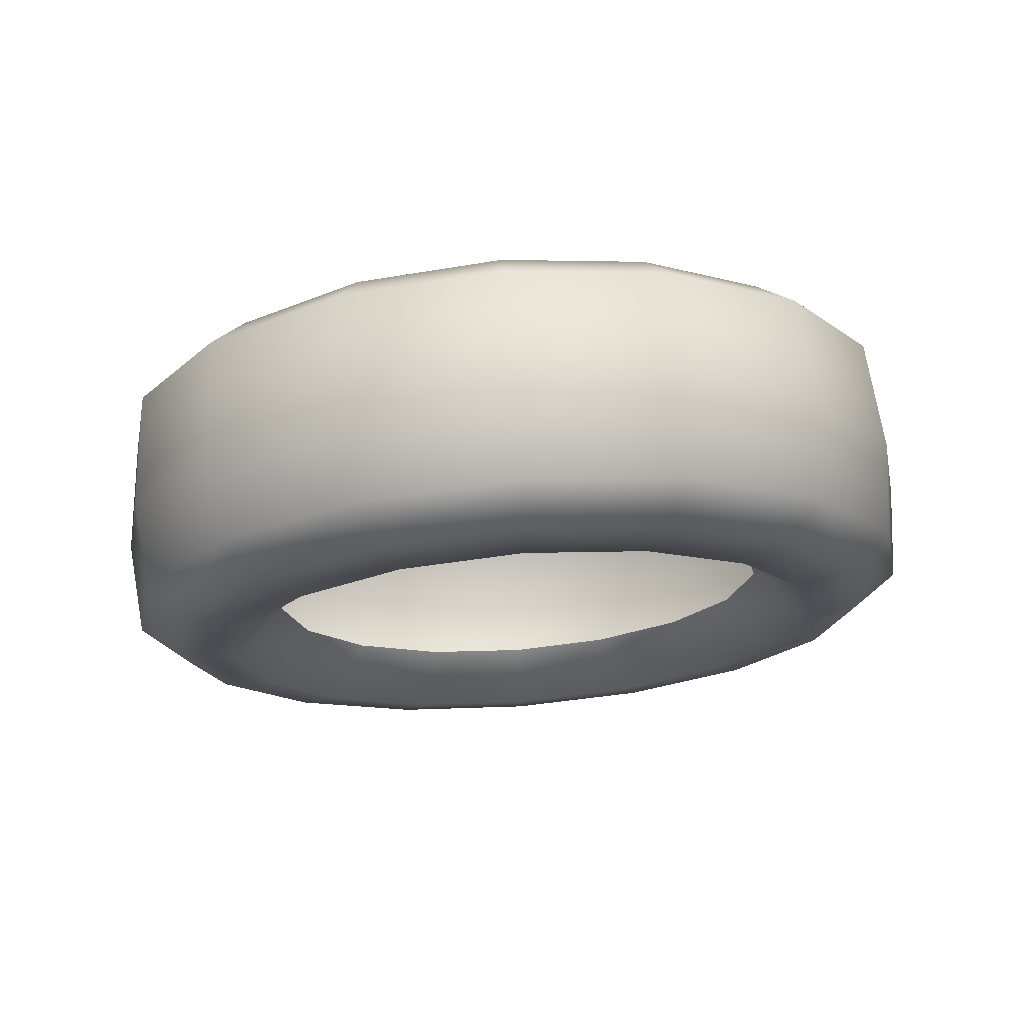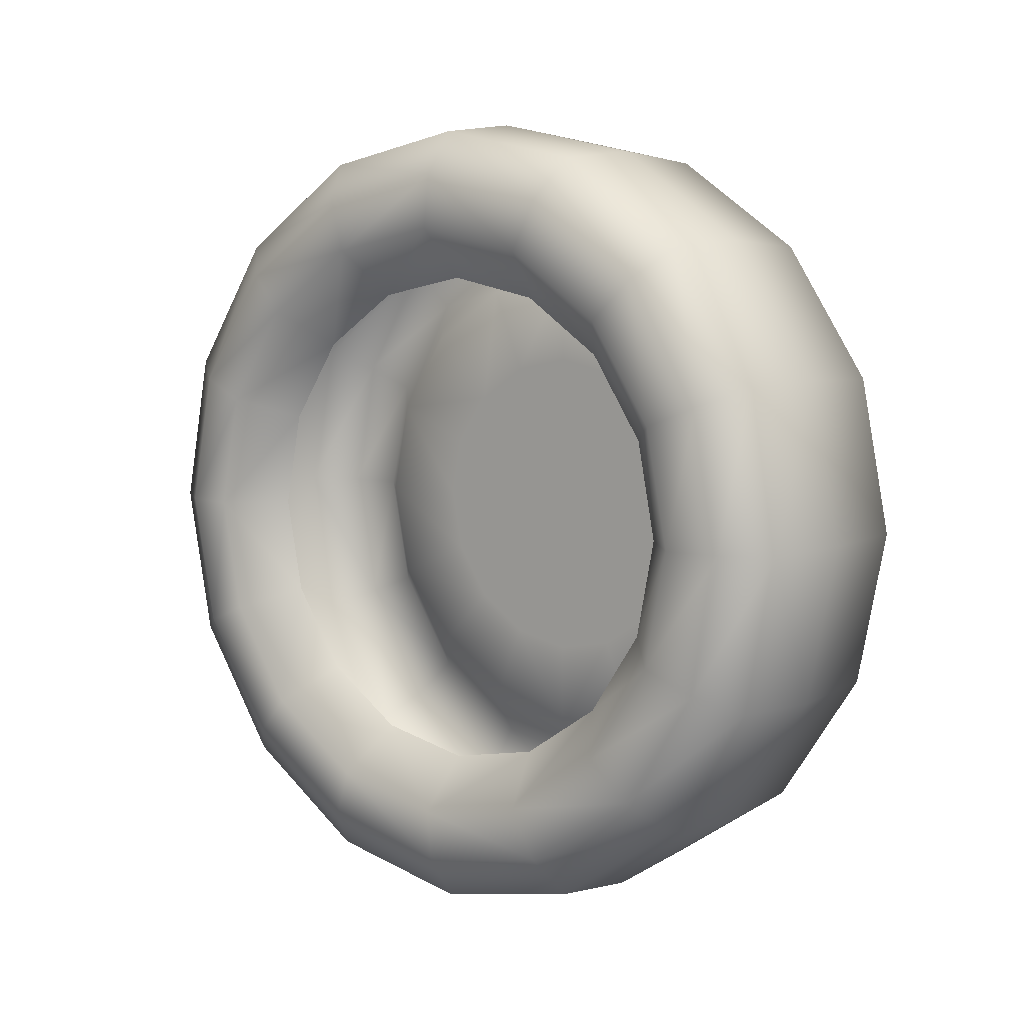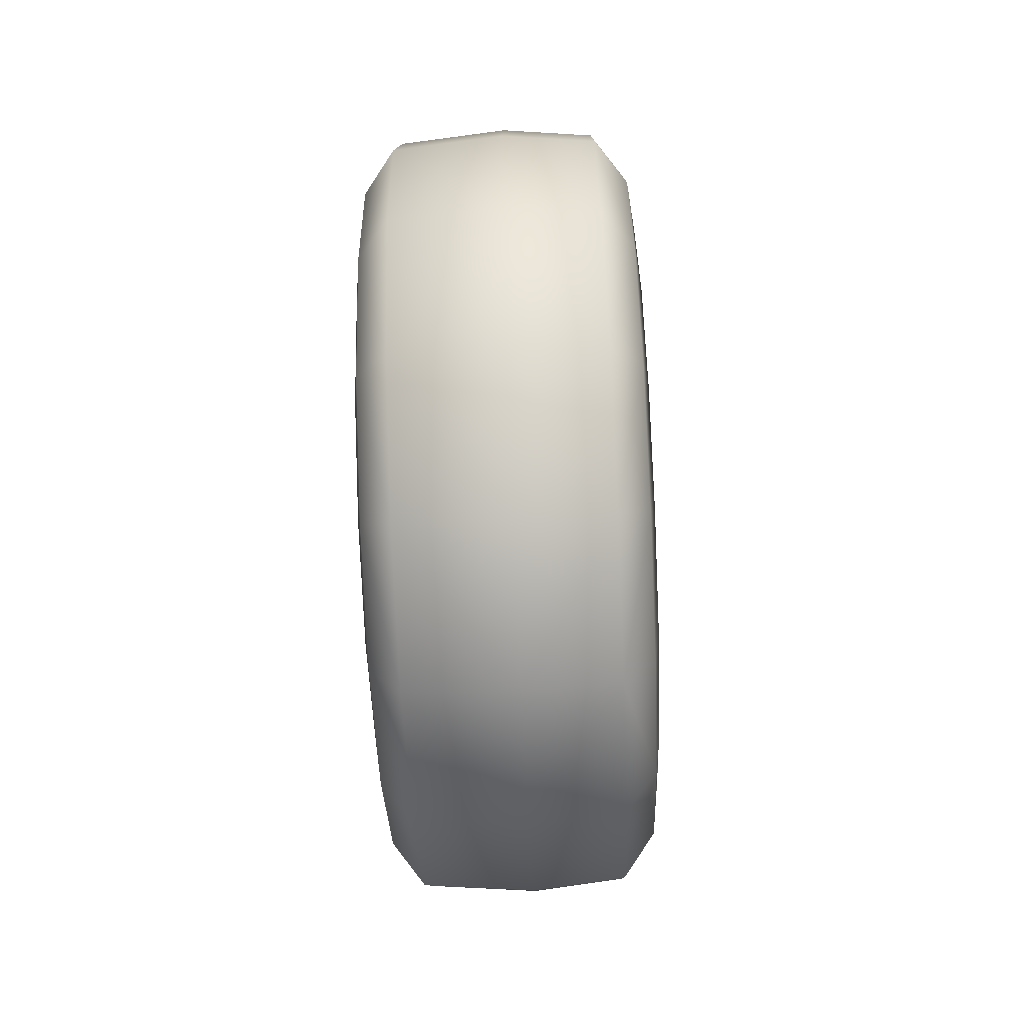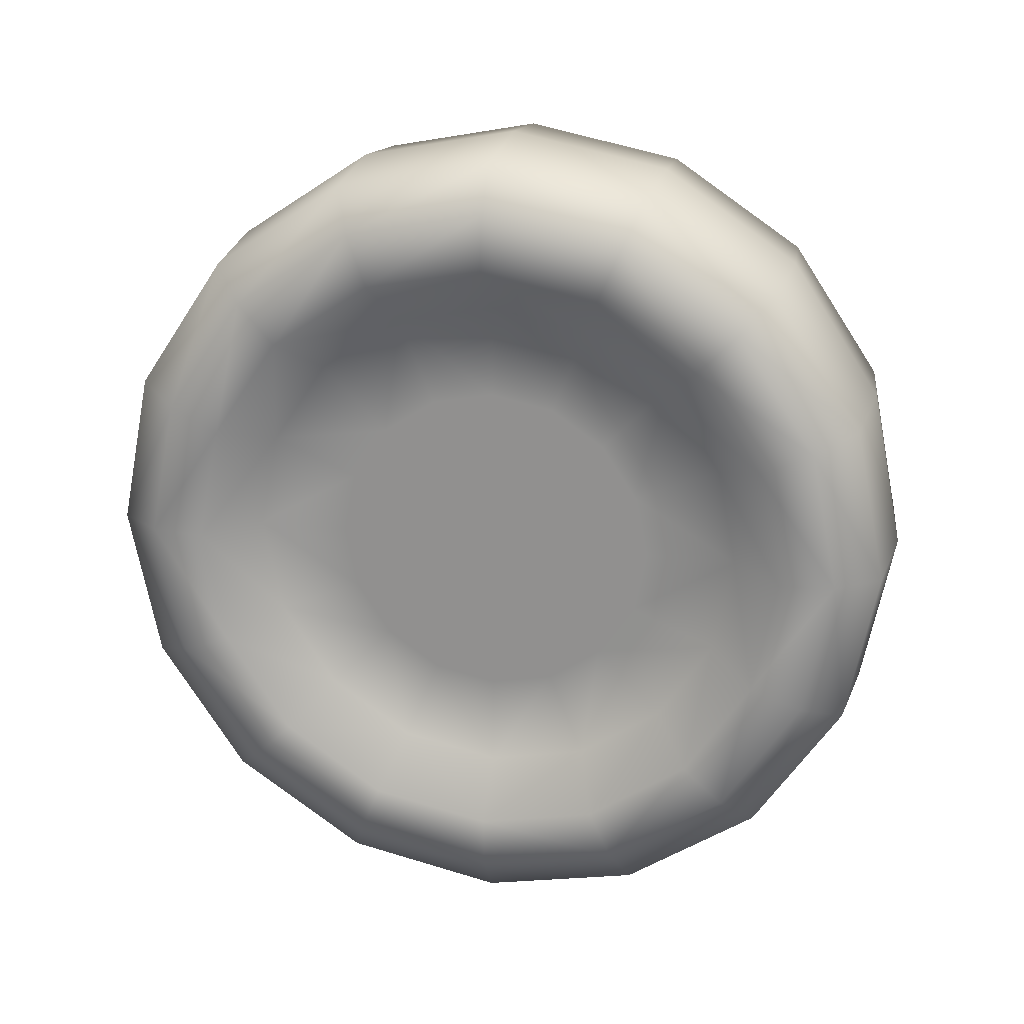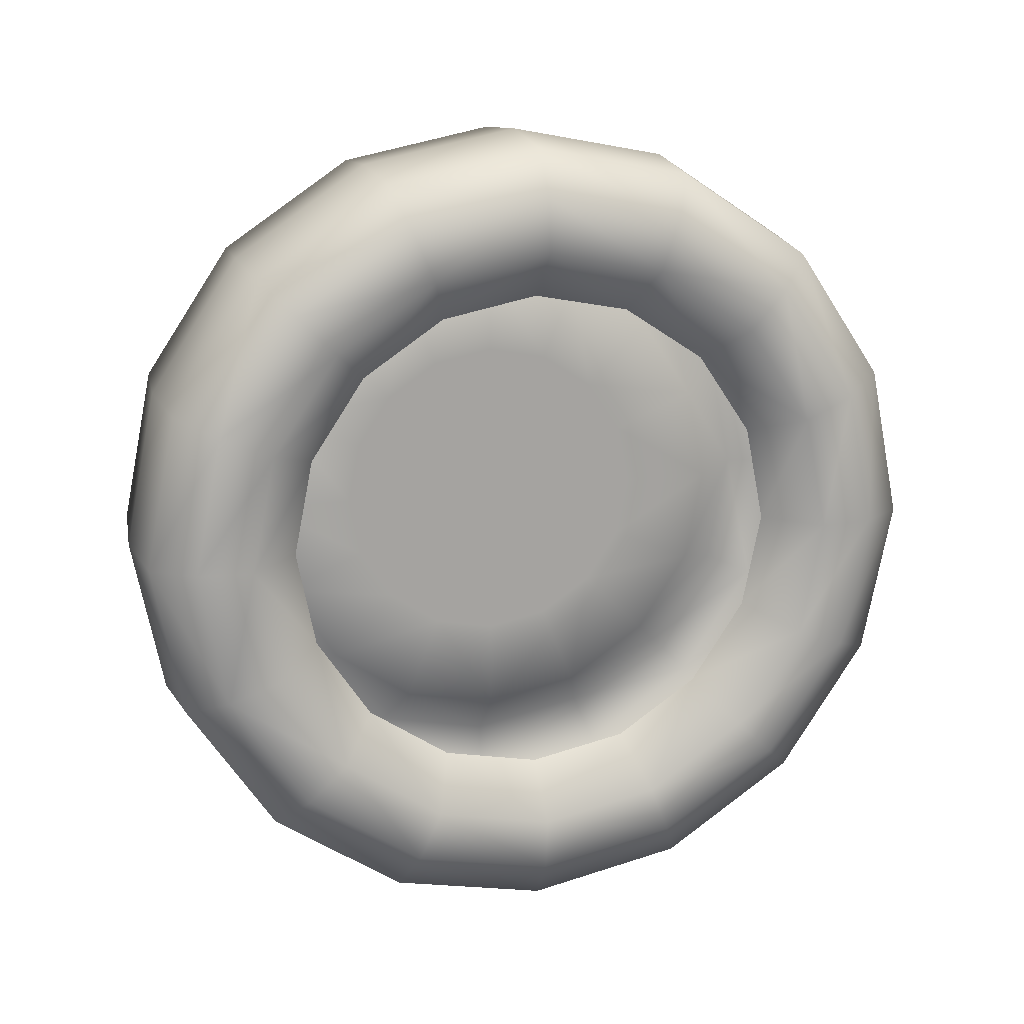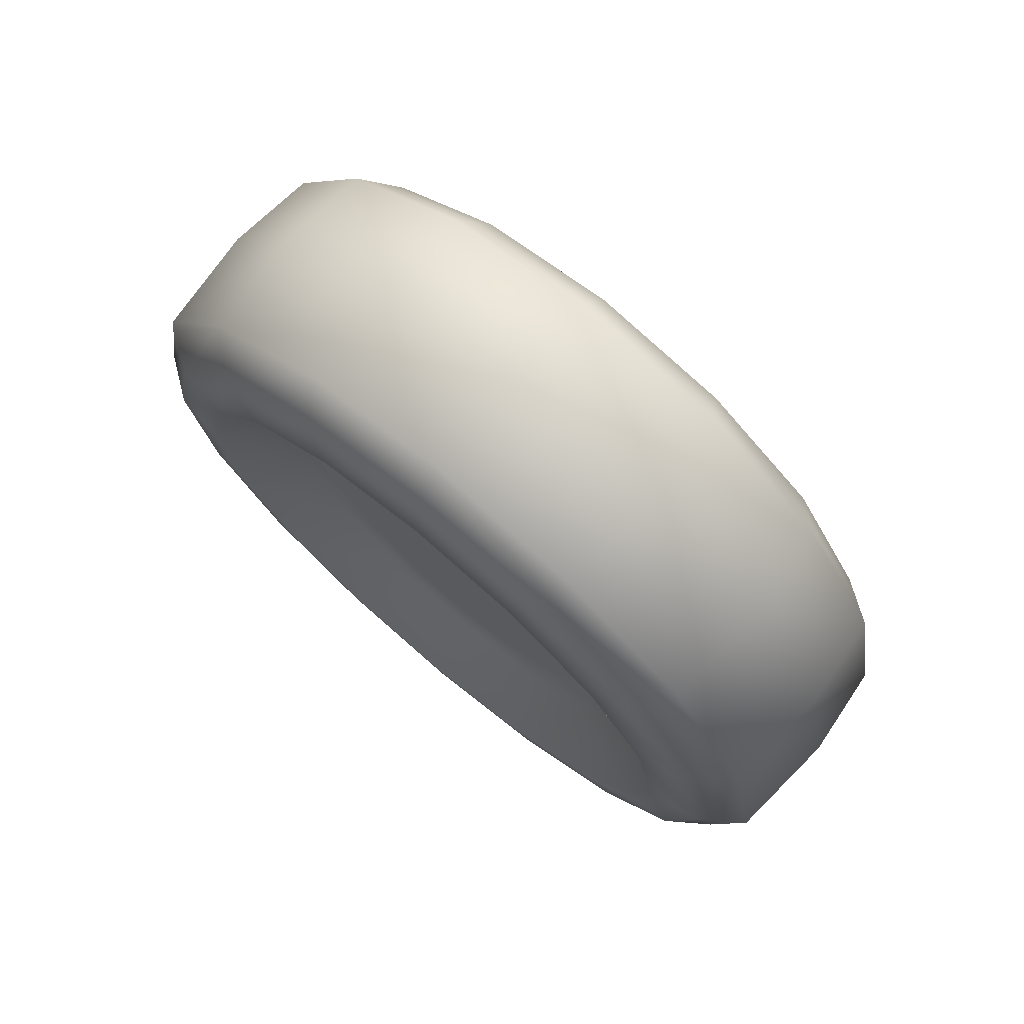
<metadata>
{"format":"obj","ext":"obj","renderer":"f3d","projection":"perspective","resolution":1024,"background":"white","views":[{"elev":71.9,"azim":85.6,"up":"+Y"},{"elev":7.1,"azim":129.6,"up":"+Y"},{"elev":-66.6,"azim":2.6,"up":"+Y"},{"elev":21.3,"azim":-77.1,"up":"+Z"},{"elev":16.4,"azim":74.2,"up":"+Y"},{"elev":73.7,"azim":-50.1,"up":"+Y"}]}
</metadata>
<code>
o Circle.002_Circle.004
v 0.215 0 -0.2298
v 0.215 0.08793 -0.2123
v 0.215 0.1625 -0.1625
v 0.215 0.2123 -0.08793
v 0.215 0.2298 0
v 0.215 0.2123 0.08793
v 0.215 0.1625 0.1625
v 0.215 0.08793 0.2123
v 0.215 -0 0.2298
v 0.215 -0.08793 0.2123
v 0.215 -0.1625 0.1625
v 0.215 -0.2123 0.08793
v 0.215 -0.2298 0
v 0.215 -0.2123 -0.08793
v 0.215 -0.1625 -0.1625
v 0.215 -0.08793 -0.2123
v 0.21 0 -0.2712
v 0.21 0.1038 -0.2506
v 0.21 0.1918 -0.1918
v 0.21 0.2506 -0.1038
v 0.21 0.2712 0
v 0.21 0.2506 0.1038
v 0.21 0.1918 0.1918
v 0.21 0.1038 0.2506
v 0.21 -0 0.2712
v 0.21 -0.1038 0.2506
v 0.21 -0.1918 0.1918
v 0.21 -0.2506 0.1038
v 0.21 -0.2712 0
v 0.21 -0.2506 -0.1038
v 0.21 -0.1918 -0.1918
v 0.21 -0.1038 -0.2506
v 0.1158 0 -0.3116
v 0.1158 0.1193 -0.2879
v 0.1158 0.2204 -0.2204
v 0.1158 0.2879 -0.1193
v 0.1158 0.3116 0
v 0.1158 0.2879 0.1193
v 0.1158 0.2204 0.2204
v 0.1158 0.1193 0.2879
v 0.1158 -0 0.3116
v 0.1158 -0.1193 0.2879
v 0.1158 -0.2204 0.2204
v 0.1158 -0.2879 0.1193
v 0.1158 -0.3116 0
v 0.1158 -0.2879 -0.1193
v 0.1158 -0.2204 -0.2204
v 0.1158 -0.1193 -0.2879
v 0.1862 0.1164 0.2811
v 0.1862 -0 0.3043
v 0.1862 0 -0.3043
v 0.1862 0.1164 -0.2811
v 0.1862 -0.1164 -0.2811
v 0.1862 -0.1164 0.2811
v 0.1862 0.2151 -0.2151
v 0.1862 -0.2151 0.2151
v 0.1862 0.2811 -0.1164
v 0.1862 -0.2811 0.1164
v 0.1862 0.3043 0
v 0.1862 -0.3043 0
v 0.1862 0.2811 0.1164
v 0.1862 -0.2811 -0.1164
v 0.1862 0.2151 0.2151
v 0.1862 -0.2151 -0.2151
v 0.1767 0 -0.1915
v 0.1767 0.07327 -0.1769
v 0.1767 0.1354 -0.1354
v 0.1767 0.1769 -0.07327
v 0.1767 0.1915 0
v 0.1767 0.1769 0.07327
v 0.1767 0.1354 0.1354
v 0.1767 0.07327 0.1769
v 0.1767 -0 0.1915
v 0.1767 -0.07327 0.1769
v 0.1767 -0.1354 0.1354
v 0.1767 -0.1769 0.07327
v 0.1767 -0.1915 0
v 0.1767 -0.1769 -0.07327
v 0.1767 -0.1354 -0.1354
v 0.1767 -0.07327 -0.1769
v 0.003658 0 -0.2298
v 0.003658 0.08793 -0.2123
v 0.003658 0.1625 -0.1625
v 0.003658 0.2123 -0.08793
v 0.003658 0.2298 0
v 0.003658 0.2123 0.08793
v 0.003658 0.1625 0.1625
v 0.003658 0.08793 0.2123
v 0.003658 -0 0.2298
v 0.003658 -0.08793 0.2123
v 0.003658 -0.1625 0.1625
v 0.003658 -0.2123 0.08793
v 0.003658 -0.2298 0
v 0.003658 -0.2123 -0.08793
v 0.003658 -0.1625 -0.1625
v 0.003658 -0.08793 -0.2123
v 0.008631 0 -0.2712
v 0.008631 0.1038 -0.2506
v 0.008631 0.1918 -0.1918
v 0.008631 0.2506 -0.1038
v 0.008631 0.2712 0
v 0.008631 0.2506 0.1038
v 0.008631 0.1918 0.1918
v 0.008631 0.1038 0.2506
v 0.008631 -0 0.2712
v 0.008631 -0.1038 0.2506
v 0.008631 -0.1918 0.1918
v 0.008631 -0.2506 0.1038
v 0.008631 -0.2712 0
v 0.008631 -0.2506 -0.1038
v 0.008631 -0.1918 -0.1918
v 0.008631 -0.1038 -0.2506
v 0.03246 0.1164 0.2811
v 0.03246 -0 0.3043
v 0.03246 0 -0.3043
v 0.03246 0.1164 -0.2811
v 0.03246 -0.1164 -0.2811
v 0.03246 -0.1164 0.2811
v 0.03246 0.2151 -0.2151
v 0.03246 -0.2151 0.2151
v 0.03246 0.2811 -0.1164
v 0.03246 -0.2811 0.1164
v 0.03246 0.3043 0
v 0.03246 -0.3043 0
v 0.03246 0.2811 0.1164
v 0.03246 -0.2811 -0.1164
v 0.03246 0.2151 0.2151
v 0.03246 -0.2151 -0.2151
v 0.04194 0 -0.122
v 0.04194 0.04668 -0.1127
v 0.04194 0.08624 -0.08624
v 0.04194 0.1127 -0.04668
v 0.04194 0.122 0
v 0.04194 0.1127 0.04668
v 0.04194 0.08624 0.08624
v 0.04194 0.04668 0.1127
v 0.04194 -0 0.122
v 0.04194 -0.04668 0.1127
v 0.04194 -0.08624 0.08624
v 0.04194 -0.1127 0.04668
v 0.04194 -0.122 0
v 0.04194 -0.1127 -0.04668
v 0.04194 -0.08624 -0.08624
v 0.04194 -0.04668 -0.1127
v 0.04194 0 -0.1915
v 0.04194 0.07327 -0.1769
v 0.04194 0.1354 -0.1354
v 0.04194 0.1769 -0.07327
v 0.04194 0.1915 0
v 0.04194 0.1769 0.07327
v 0.04194 0.1354 0.1354
v 0.04194 0.07327 0.1769
v 0.04194 -0 0.1915
v 0.04194 -0.07327 0.1769
v 0.04194 -0.1354 0.1354
v 0.04194 -0.1769 0.07327
v 0.04194 -0.1915 0
v 0.04194 -0.1769 -0.07327
v 0.04194 -0.1354 -0.1354
v 0.04194 -0.07327 -0.1769
f 65 2 66
f 79 14 15
f 71 8 72
f 79 16 80
f 72 9 73
f 74 9 10
f 80 1 65
f 67 2 3
f 74 11 75
f 67 4 68
f 75 12 76
f 68 5 69
f 76 13 77
f 70 5 6
f 78 13 14
f 71 6 7
f 4 19 20
f 11 28 12
f 4 21 5
f 12 29 13
f 6 21 22
f 13 30 14
f 6 23 7
f 14 31 15
f 7 24 8
f 15 32 16
f 8 25 9
f 1 18 2
f 16 17 1
f 9 26 10
f 2 19 3
f 11 26 27
f 50 40 41
f 51 34 52
f 51 48 33
f 54 41 42
f 52 35 55
f 56 42 43
f 55 36 57
f 58 43 44
f 59 36 37
f 58 45 60
f 59 38 61
f 60 46 62
f 61 39 63
f 62 47 64
f 49 39 40
f 64 48 53
f 31 53 32
f 24 63 49
f 30 64 31
f 22 63 23
f 30 60 62
f 21 61 22
f 28 60 29
f 20 59 21
f 27 58 28
f 19 57 20
f 26 56 27
f 18 55 19
f 26 50 54
f 32 51 17
f 17 52 18
f 24 50 25
f 146 81 145
f 95 158 159
f 152 87 151
f 96 159 160
f 89 152 153
f 154 89 153
f 81 160 145
f 83 146 147
f 155 90 154
f 84 147 148
f 92 155 156
f 85 148 149
f 93 156 157
f 150 85 149
f 94 157 158
f 87 150 151
f 100 83 84
f 108 91 92
f 101 84 85
f 109 92 93
f 86 101 85
f 94 109 93
f 103 86 87
f 111 94 95
f 104 87 88
f 112 95 96
f 105 88 89
f 82 97 81
f 81 112 96
f 106 89 90
f 99 82 83
f 91 106 90
f 41 113 114
f 116 33 115
f 115 48 117
f 42 114 118
f 35 116 119
f 120 42 118
f 36 119 121
f 44 120 122
f 37 121 123
f 45 122 124
f 38 123 125
f 46 124 126
f 39 125 127
f 47 126 128
f 40 127 113
f 48 128 117
f 117 111 112
f 113 103 104
f 128 110 111
f 127 102 103
f 126 109 110
f 102 123 101
f 124 108 109
f 123 100 101
f 122 107 108
f 121 99 100
f 120 106 107
f 119 98 99
f 106 114 105
f 115 112 97
f 116 97 98
f 114 104 105
f 130 142 138
f 130 145 129
f 131 146 130
f 131 148 147
f 132 149 148
f 134 149 133
f 135 150 134
f 135 152 151
f 137 152 136
f 138 153 137
f 139 154 138
f 140 155 139
f 140 157 156
f 142 157 141
f 143 158 142
f 143 160 159
f 144 145 160
f 65 1 2
f 79 78 14
f 71 7 8
f 79 15 16
f 72 8 9
f 74 73 9
f 80 16 1
f 67 66 2
f 74 10 11
f 67 3 4
f 75 11 12
f 68 4 5
f 76 12 13
f 70 69 5
f 78 77 13
f 71 70 6
f 4 3 19
f 11 27 28
f 4 20 21
f 12 28 29
f 6 5 21
f 13 29 30
f 6 22 23
f 14 30 31
f 7 23 24
f 15 31 32
f 8 24 25
f 1 17 18
f 16 32 17
f 9 25 26
f 2 18 19
f 11 10 26
f 50 49 40
f 51 33 34
f 51 53 48
f 54 50 41
f 52 34 35
f 56 54 42
f 55 35 36
f 58 56 43
f 59 57 36
f 58 44 45
f 59 37 38
f 60 45 46
f 61 38 39
f 62 46 47
f 49 63 39
f 64 47 48
f 31 64 53
f 24 23 63
f 30 62 64
f 22 61 63
f 30 29 60
f 21 59 61
f 28 58 60
f 20 57 59
f 27 56 58
f 19 55 57
f 26 54 56
f 18 52 55
f 26 25 50
f 32 53 51
f 17 51 52
f 24 49 50
f 146 82 81
f 95 94 158
f 152 88 87
f 96 95 159
f 89 88 152
f 154 90 89
f 81 96 160
f 83 82 146
f 155 91 90
f 84 83 147
f 92 91 155
f 85 84 148
f 93 92 156
f 150 86 85
f 94 93 157
f 87 86 150
f 100 99 83
f 108 107 91
f 101 100 84
f 109 108 92
f 86 102 101
f 94 110 109
f 103 102 86
f 111 110 94
f 104 103 87
f 112 111 95
f 105 104 88
f 82 98 97
f 81 97 112
f 106 105 89
f 99 98 82
f 91 107 106
f 41 40 113
f 116 34 33
f 115 33 48
f 42 41 114
f 35 34 116
f 120 43 42
f 36 35 119
f 44 43 120
f 37 36 121
f 45 44 122
f 38 37 123
f 46 45 124
f 39 38 125
f 47 46 126
f 40 39 127
f 48 47 128
f 117 128 111
f 113 127 103
f 128 126 110
f 127 125 102
f 126 124 109
f 102 125 123
f 124 122 108
f 123 121 100
f 122 120 107
f 121 119 99
f 120 118 106
f 119 116 98
f 106 118 114
f 115 117 112
f 116 115 97
f 114 113 104
f 130 129 142
f 129 144 142
f 144 143 142
f 142 141 138
f 141 140 138
f 140 139 138
f 138 137 136
f 136 135 134
f 134 133 130
f 133 132 130
f 132 131 130
f 138 136 130
f 136 134 130
f 130 146 145
f 131 147 146
f 131 132 148
f 132 133 149
f 134 150 149
f 135 151 150
f 135 136 152
f 137 153 152
f 138 154 153
f 139 155 154
f 140 156 155
f 140 141 157
f 142 158 157
f 143 159 158
f 143 144 160
f 144 129 145

</code>
